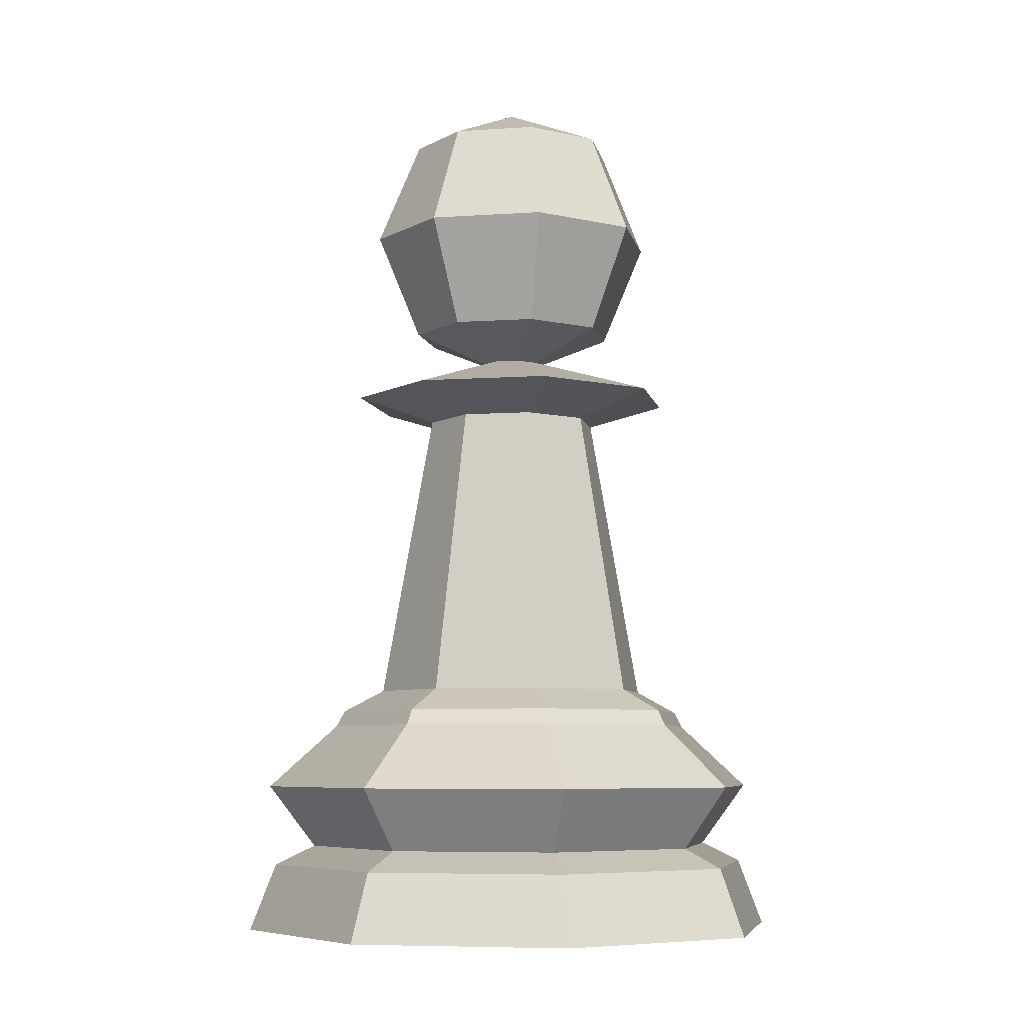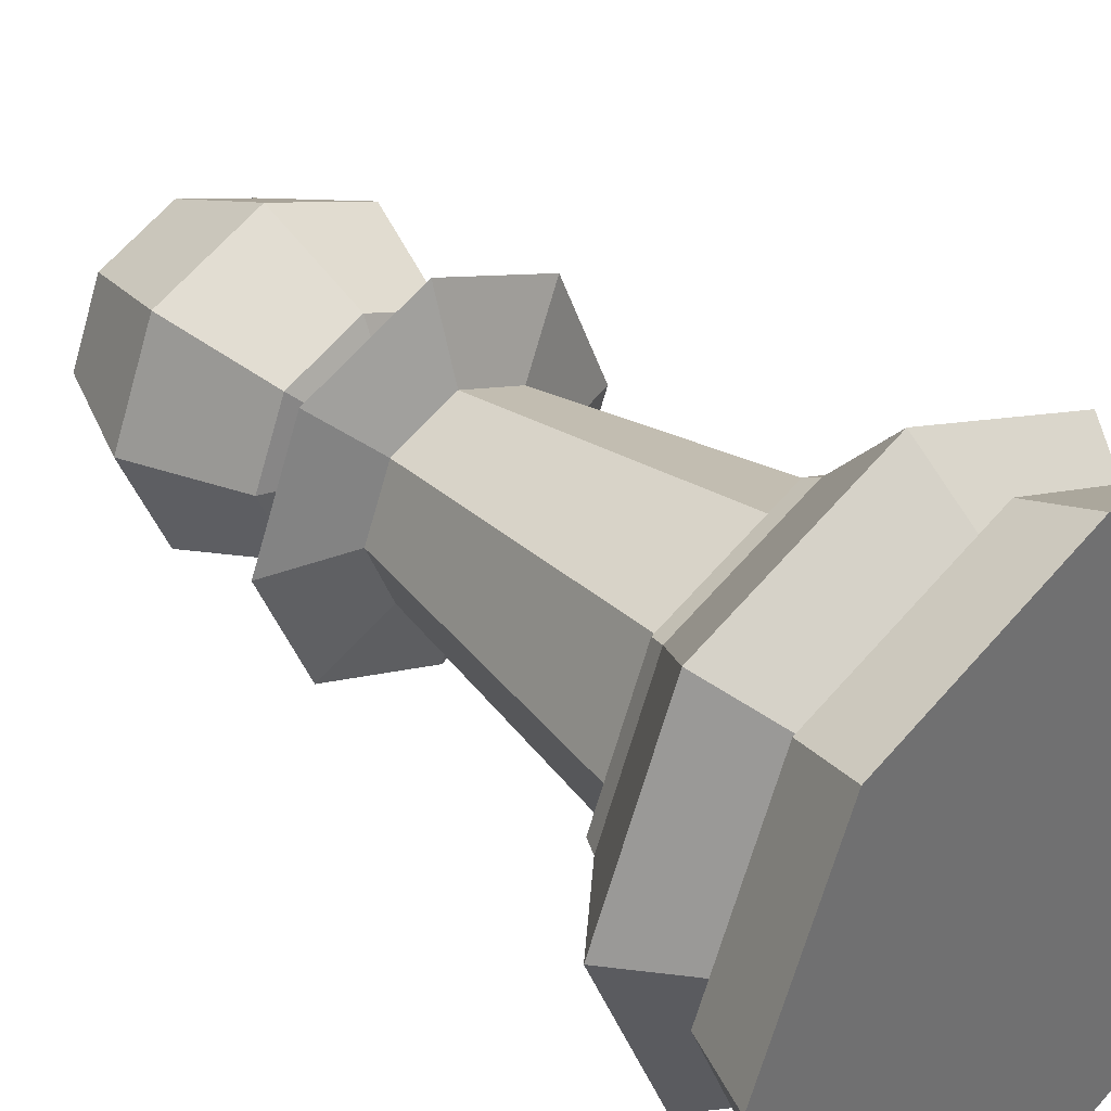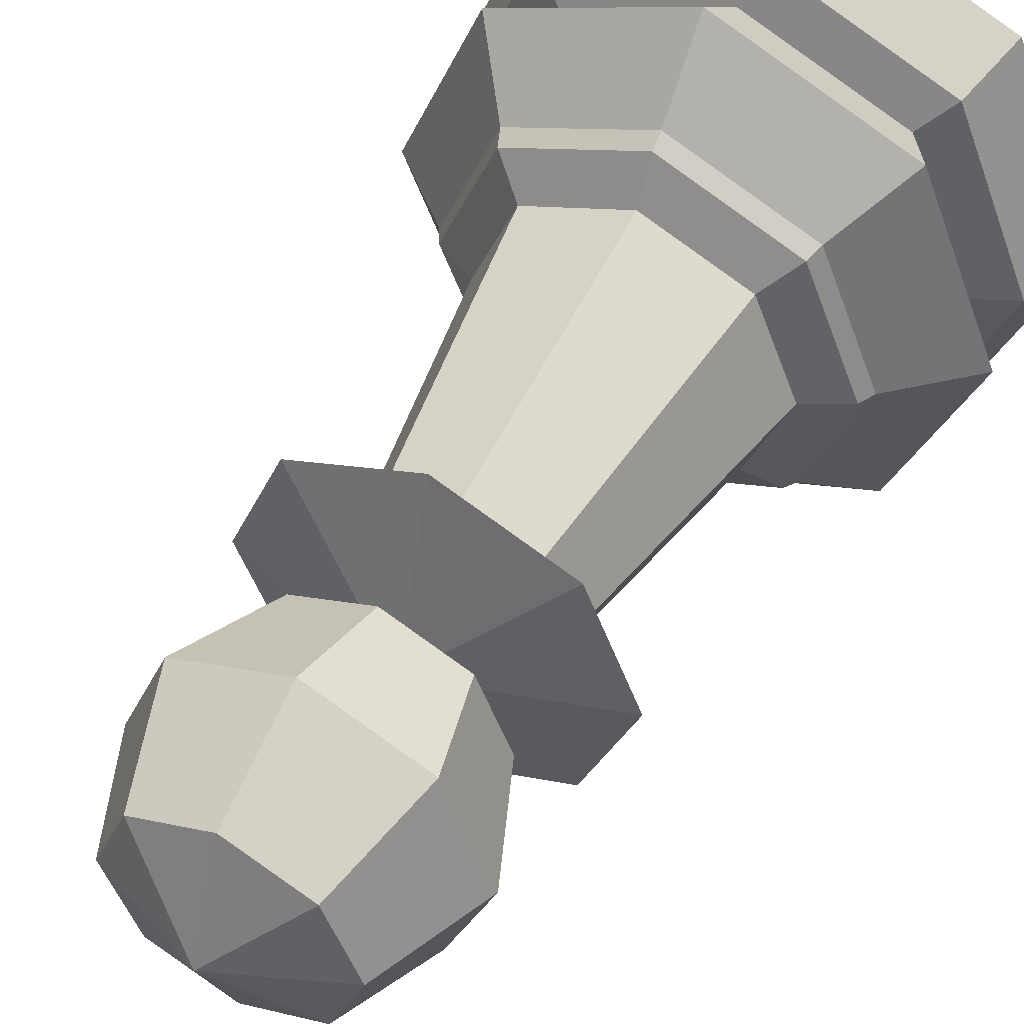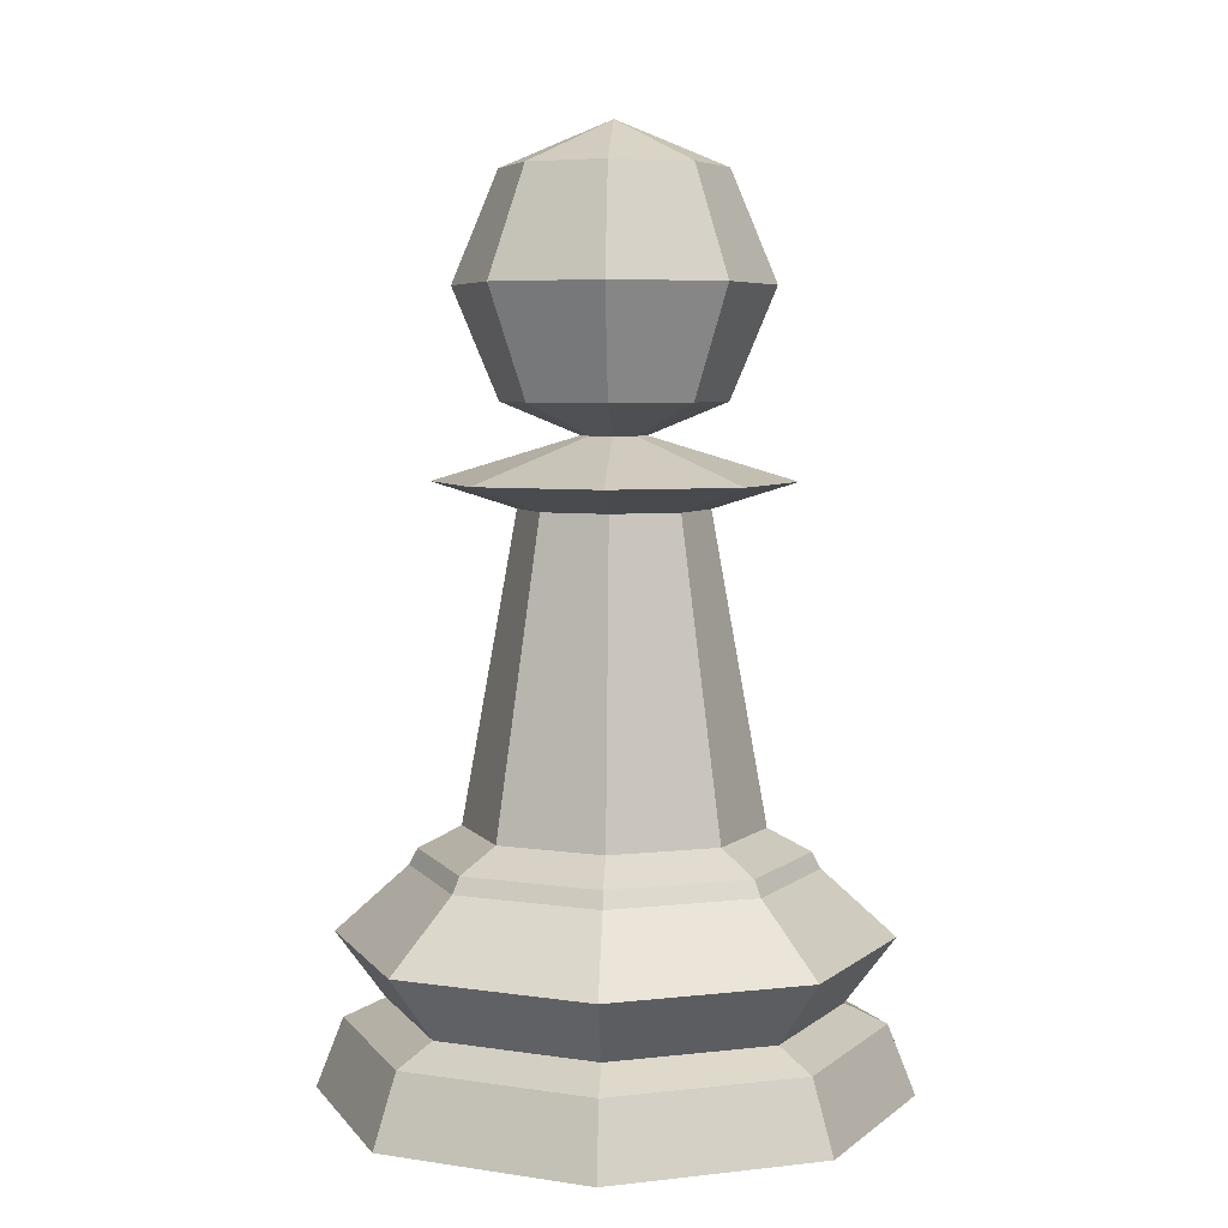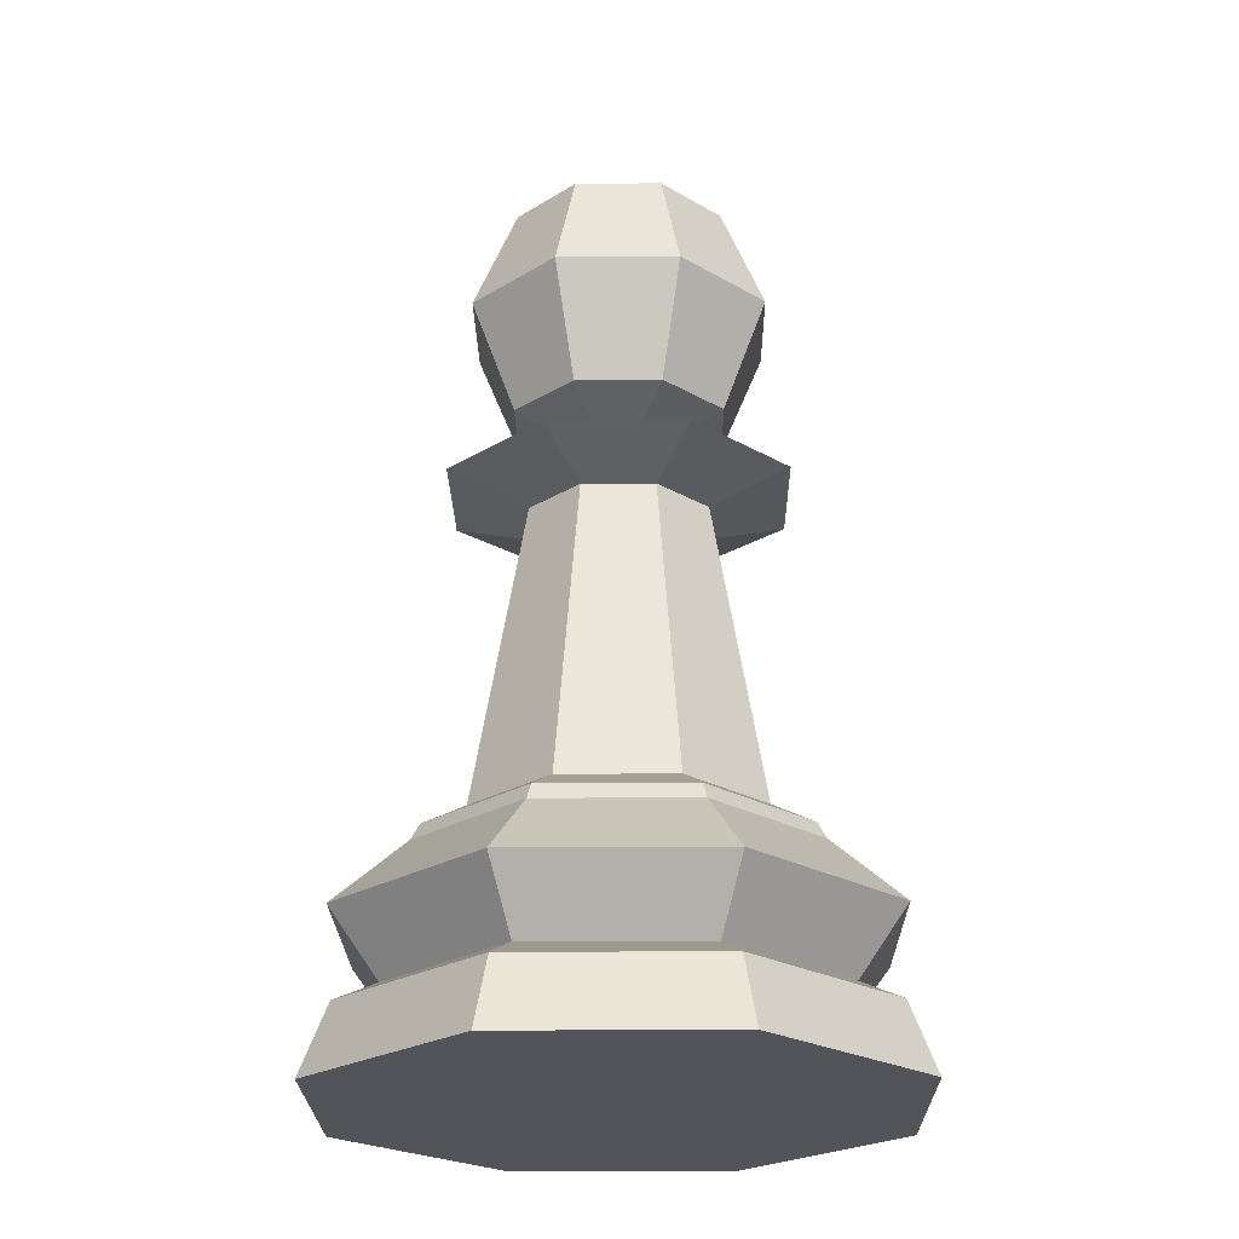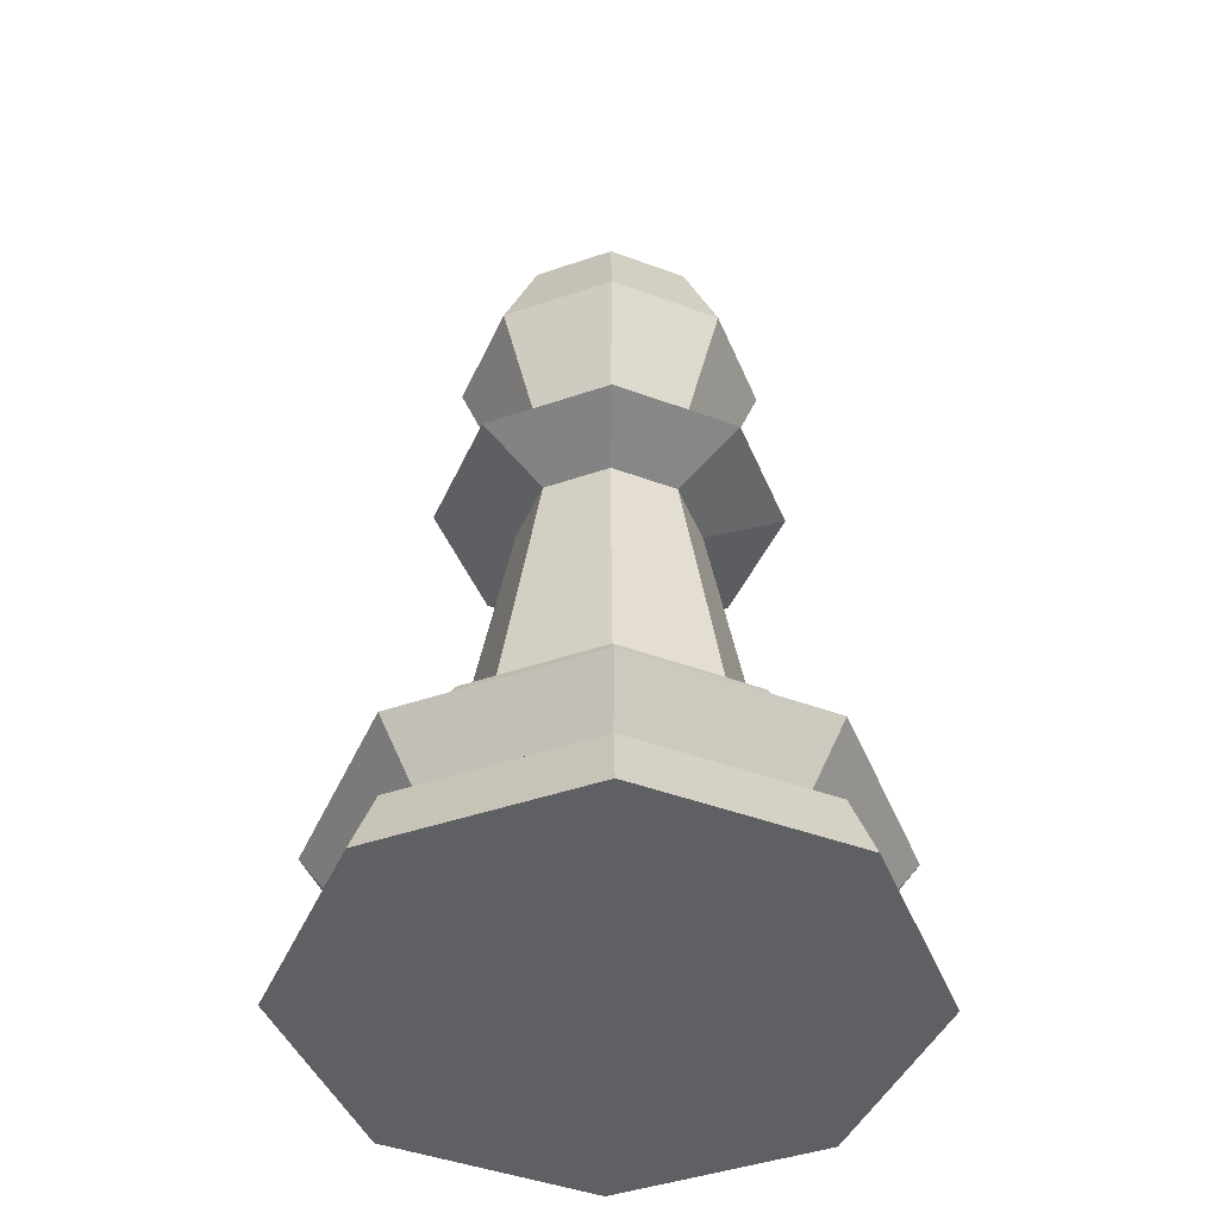
<metadata>
{"format":"obj","ext":"obj","renderer":"f3d","projection":"perspective","resolution":1024,"background":"white","views":[{"elev":-6.7,"azim":123.8,"up":"+Y"},{"elev":37.6,"azim":-43.6,"up":"+Z"},{"elev":50.1,"azim":-152.0,"up":"+Z"},{"elev":5.5,"azim":-177.1,"up":"+Y"},{"elev":-23.7,"azim":-21.8,"up":"+Y"},{"elev":-44.7,"azim":-0.8,"up":"+Y"}]}
</metadata>
<code>
o LP_Pawn_Sphere
v 0.3974 4.562 -0.3974
v 0.562 4 -0.562
v 0.3974 3.438 -0.3974
v 0.562 4.562 0
v 0.7947 4 0
v 0.562 3.438 0
v 0.3974 4.562 0.3974
v 0.562 4 0.562
v 0.3974 3.438 0.3974
v 0 4.562 0.562
v 0 4 0.7947
v 0 3.438 0.562
v -0 4.795 0
v -0.3974 4.562 0.3974
v -0.562 4 0.562
v -0.3974 3.438 0.3974
v -0.562 4.562 0
v -0.7947 4 0
v -0.562 3.438 0
v -0.3974 4.562 -0.3974
v -0.562 4 -0.562
v -0.3974 3.438 -0.3974
v 0 4.562 -0.562
v 0 4 -0.7947
v 0 3.438 -0.562
v 0 0 -1.5
v 0 1.341 -0.7565
v 1.061 0 -1.061
v 0.5349 1.341 -0.5349
v 1.5 0 -0
v 0.7565 1.341 -0
v 1.061 0 1.061
v 0.5349 1.341 0.5349
v -0 0 1.5
v -0 1.341 0.7565
v -1.061 0 1.061
v -0.5349 1.341 0.5349
v -1.5 0 -1e-06
v -0.7565 1.341 -1e-06
v -1.061 0 -1.061
v -0.5349 1.341 -0.5349
v 0 1.14 -1.022
v 0.723 1.14 -0.723
v 1.022 1.14 -0
v 0.723 1.14 0.723
v -0 1.14 1.022
v -0.723 1.14 0.723
v -1.022 1.14 -1e-06
v -0.723 1.14 -0.723
v 0 0.3611 -1.36
v 0.9614 0.3611 -0.9614
v 1.36 0.3611 -0
v 0.9614 0.3611 0.9614
v -0 0.3611 1.36
v -0.9614 0.3611 0.9614
v -1.36 0.3611 -1e-06
v -0.9614 0.3611 -0.9614
v 0 0.464 -1.143
v 0.8085 0.464 -0.8085
v 1.143 0.464 -0
v 0.8085 0.464 0.8085
v -0 0.464 1.143
v -0.8085 0.464 0.8085
v -1.143 0.464 -1e-06
v -0.8085 0.464 -0.8085
v 0 0.7988 -1.399
v 0.9891 0.7988 -0.9891
v 1.399 0.7988 -0
v 0.9891 0.7988 0.9891
v -0 0.7988 1.399
v -0.9891 0.7988 0.9891
v -1.399 0.7988 -1e-06
v -0.9891 0.7988 -0.9891
v 0 1.223 -0.9785
v 0.6919 1.223 -0.6919
v 0.9785 1.223 -0
v 0.6919 1.223 0.6919
v -0 1.223 0.9785
v -0.6919 1.223 0.6919
v -0.9785 1.223 -1e-06
v -0.6919 1.223 -0.6919
v -0.4765 2.915 -1e-06
v -0.337 2.915 -0.337
v 0 2.915 -0.4765
v 0.337 2.915 -0.337
v 0.4765 2.915 -0
v 0.337 2.915 0.337
v -0 2.915 0.4765
v -0.337 2.915 0.337
v -0.9029 3.048 -1e-06
v -0.6385 3.048 -0.6385
v 0 3.048 -0.9029
v 0.6385 3.048 -0.6385
v 0.9029 3.048 -0
v 0.6385 3.048 0.6385
v -0 3.048 0.9029
v -0.6385 3.048 0.6385
v 0.1156 3.273 -0.1156
v 0.1634 3.273 0
v 0.1156 3.273 0.1156
v 0 3.273 -0.1634
v 0 3.273 0.1634
v -0.1156 3.273 0.1156
v -0.1156 3.273 -0.1156
v -0.1634 3.273 0
f 24 23 1 2
f 25 24 2 3
f 23 13 1
f 3 2 5 6
f 1 13 4
f 2 1 4 5
f 6 5 8 9
f 4 13 7
f 5 4 7 8
f 8 7 10 11
f 9 8 11 12
f 7 13 10
f 11 10 14 15
f 12 11 15 16
f 10 13 14
f 15 14 17 18
f 16 15 18 19
f 14 13 17
f 18 17 20 21
f 19 18 21 22
f 17 13 20
f 21 20 23 24
f 22 21 24 25
f 20 13 23
f 50 58 59 51
f 72 48 49 73
f 73 49 42 66
f 67 43 44 68
f 66 42 43 67
f 32 53 54 34
f 57 65 58 50
f 60 68 69 61
f 61 69 70 62
f 63 71 72 64
f 62 70 71 63
f 34 54 55 36
f 30 52 53 32
f 64 72 73 65
f 65 73 66 58
f 58 66 67 59
f 59 67 68 60
f 36 55 56 38
f 55 63 64 56
f 77 33 35 78
f 78 35 37 79
f 74 27 29 75
f 81 41 27 74
f 56 64 65 57
f 54 62 63 55
f 76 31 33 77
f 79 37 39 80
f 75 29 31 76
f 80 39 41 81
f 38 56 57 40
f 53 61 62 54
f 44 76 77 45
f 45 77 78 46
f 46 78 79 47
f 47 79 80 48
f 40 57 50 26
f 52 60 61 53
f 48 80 81 49
f 49 81 74 42
f 42 74 75 43
f 43 75 76 44
f 26 50 51 28
f 70 46 47 71
f 71 47 48 72
f 69 45 46 70
f 68 44 45 69
f 51 59 60 52
f 35 33 87 88
f 38 40 26 28 30 32 34 36
f 28 51 52 30
f 82 89 97 90
f 39 37 89 82
f 29 27 84 85
f 41 39 82 83
f 27 41 83 84
f 37 35 88 89
f 33 31 86 87
f 31 29 85 86
f 92 91 104 101
f 87 86 94 95
f 86 85 93 94
f 83 82 90 91
f 89 88 96 97
f 85 84 92 93
f 88 87 95 96
f 84 83 91 92
f 90 97 103 105
f 95 94 99 100
f 94 93 98 99
f 91 90 105 104
f 97 96 102 103
f 93 92 101 98
f 96 95 100 102
f 99 98 3 6
f 98 101 25 3
f 105 103 16 19
f 101 104 22 25
f 104 105 19 22
f 100 99 6 9
f 102 100 9 12
f 103 102 12 16

</code>
